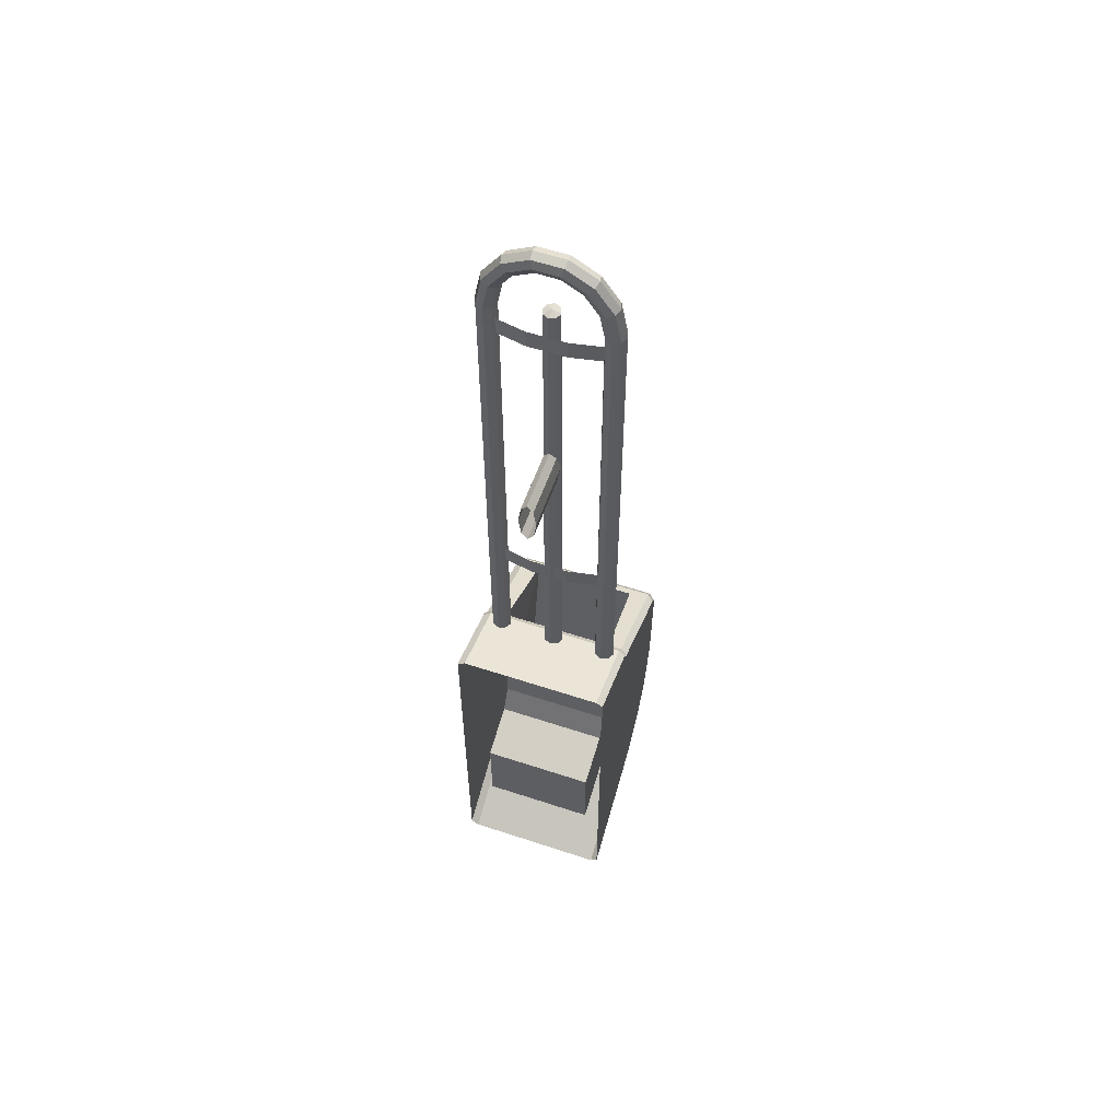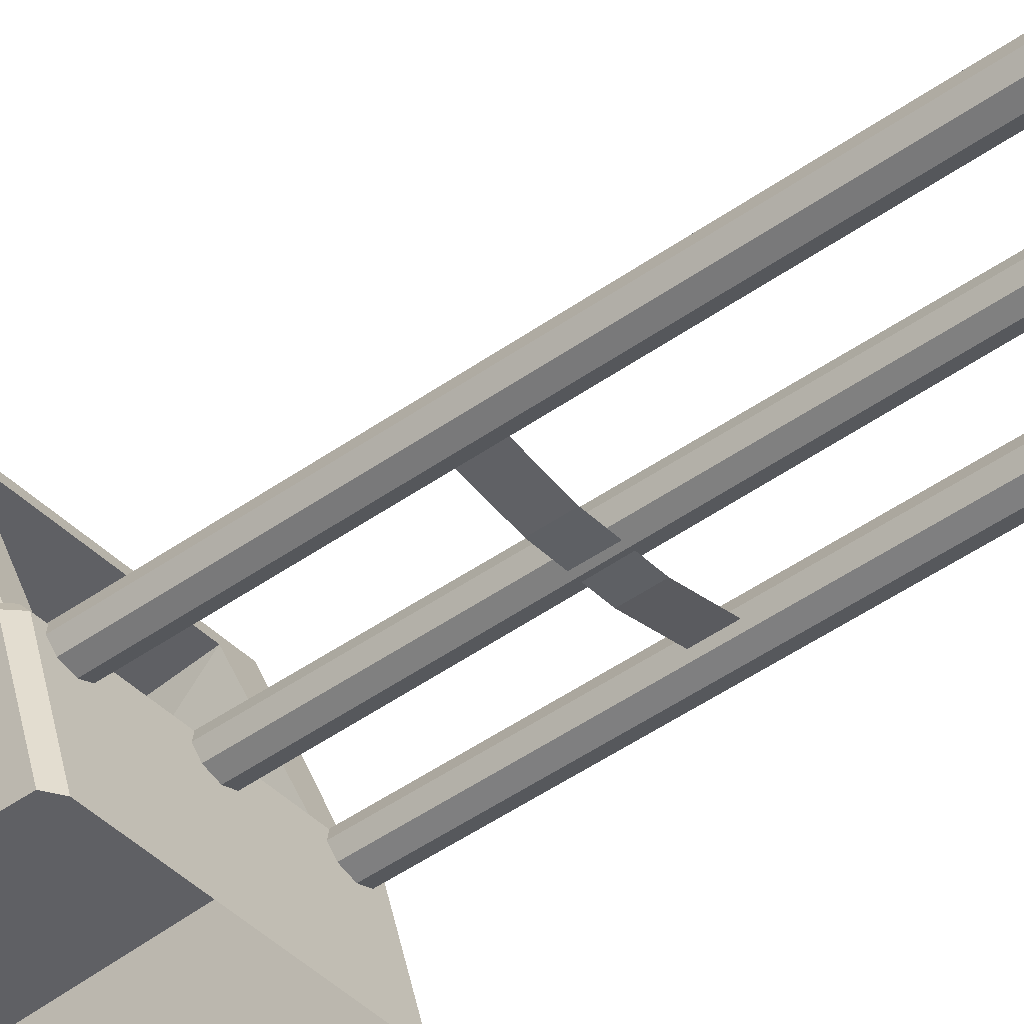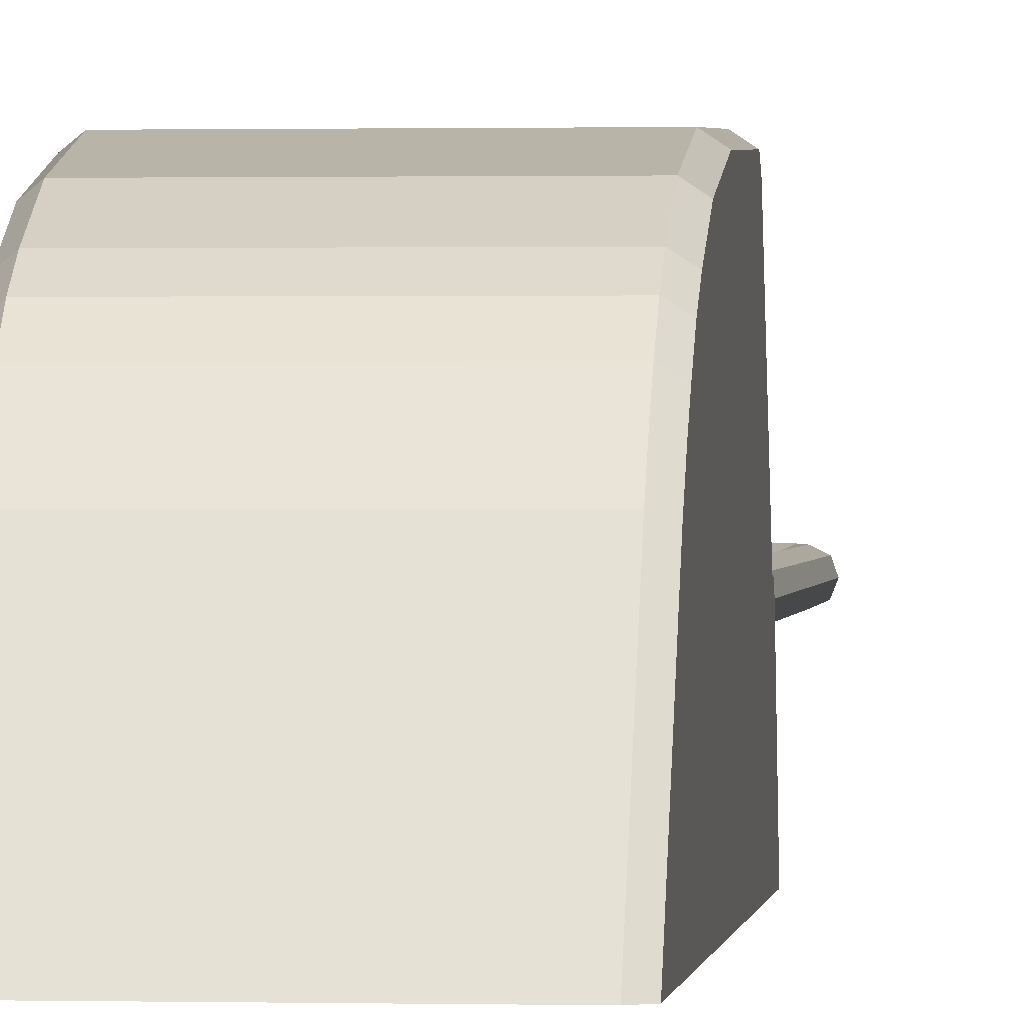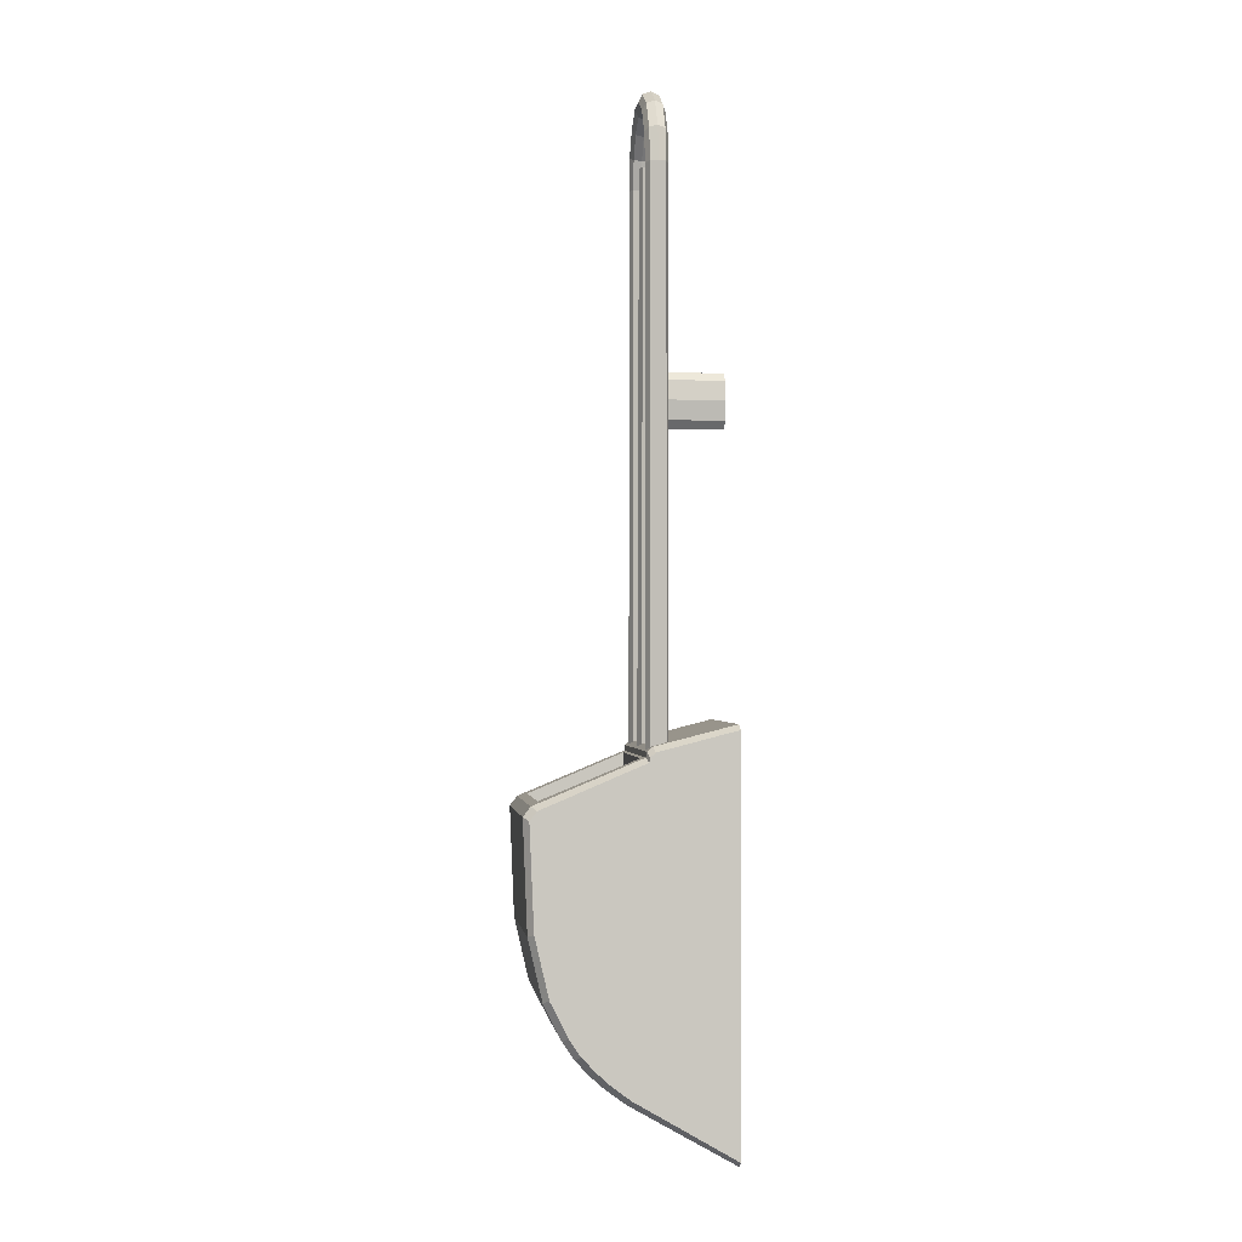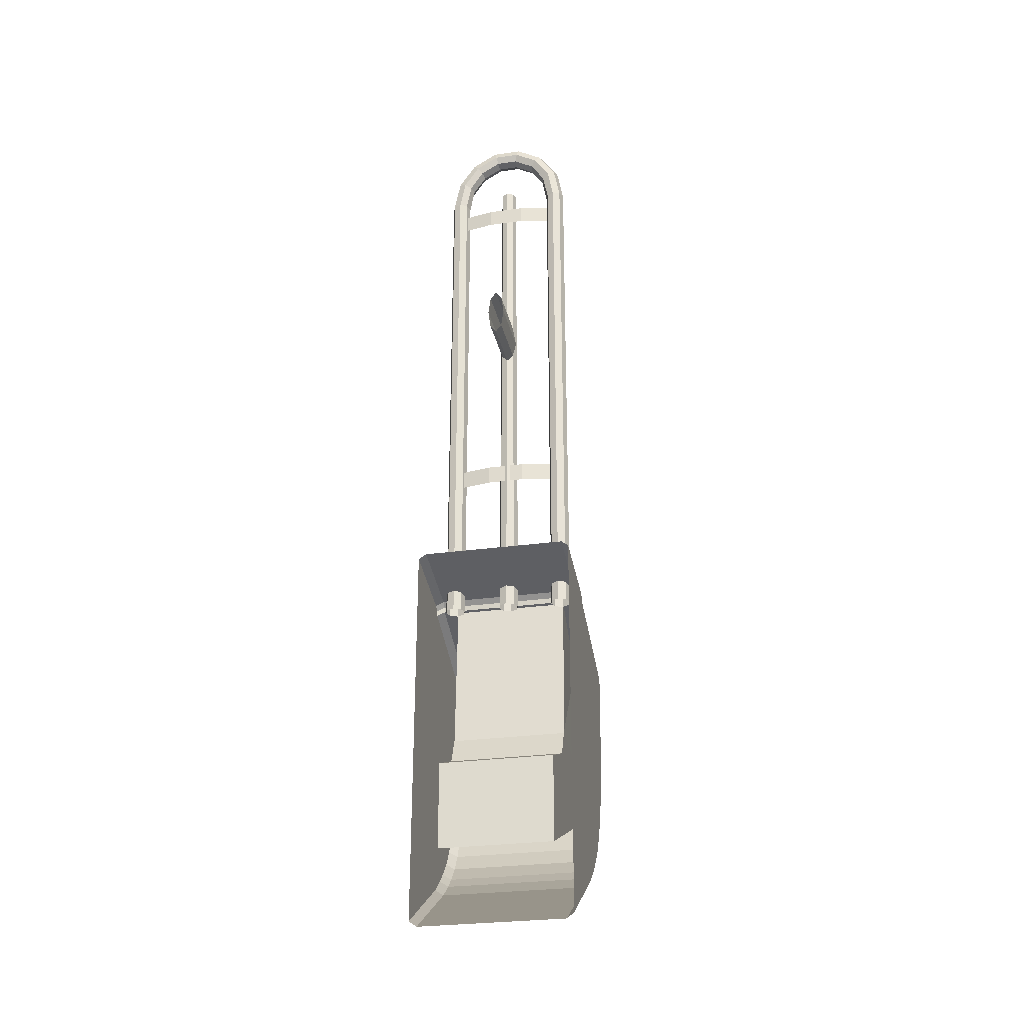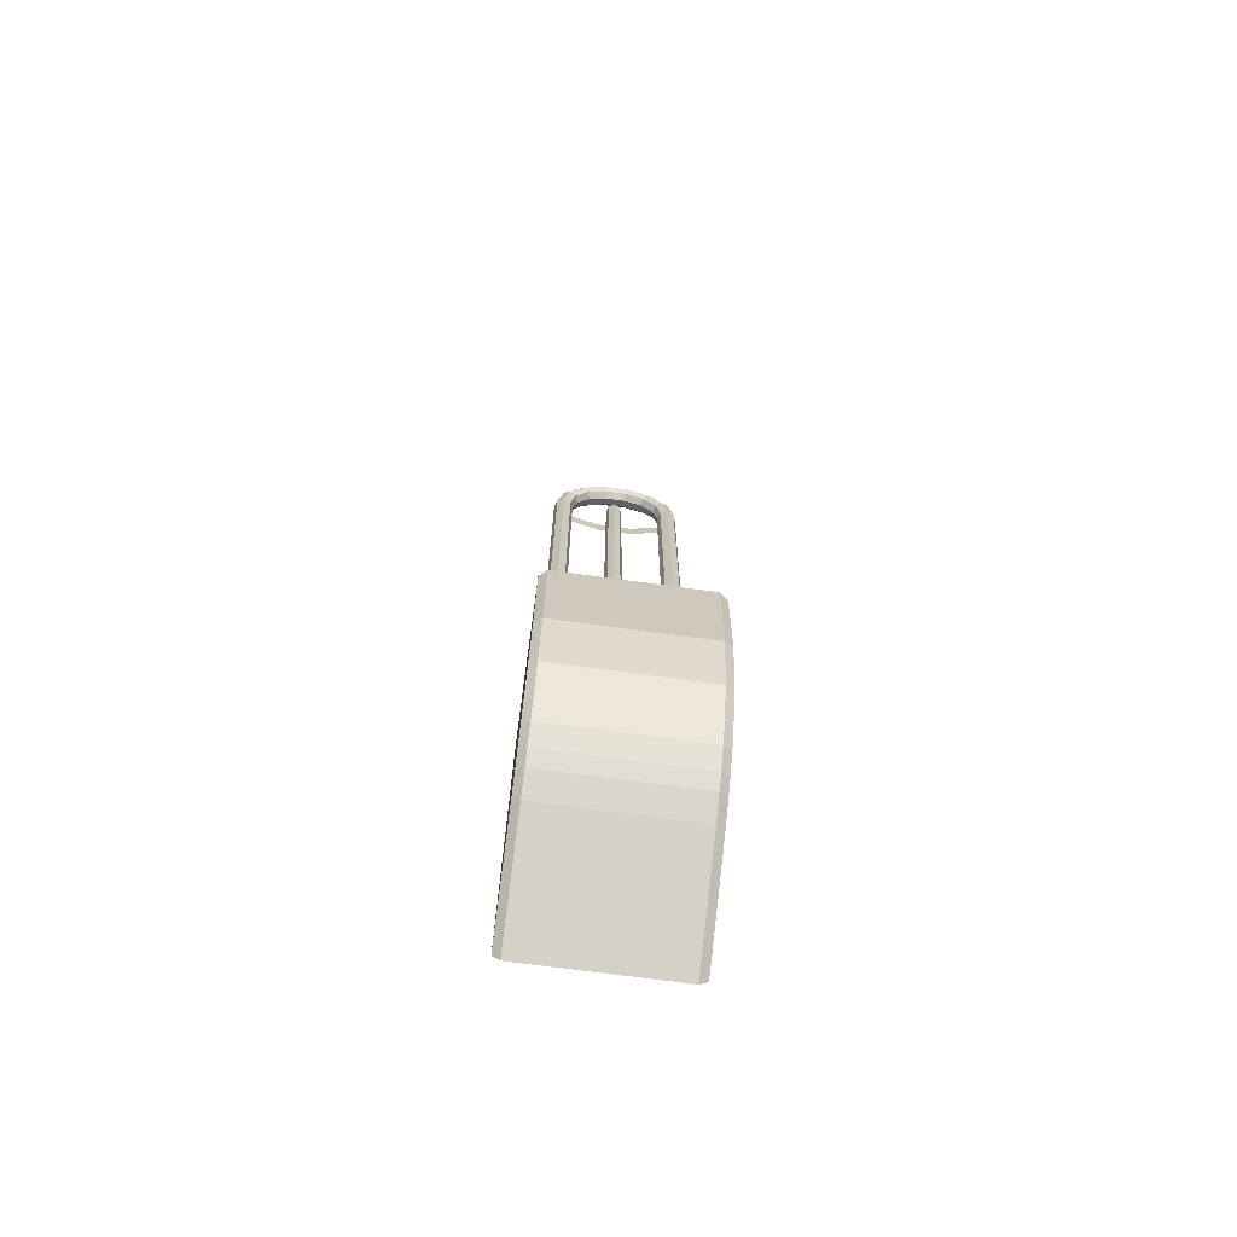
<metadata>
{"format":"obj","ext":"obj","renderer":"f3d","projection":"perspective","resolution":1024,"background":"white","views":[{"elev":57.1,"azim":19.0,"up":"+Z"},{"elev":-42.8,"azim":-49.1,"up":"+Y"},{"elev":0.5,"azim":-174.2,"up":"+Y"},{"elev":-0.9,"azim":-97.5,"up":"+Z"},{"elev":-28.1,"azim":11.9,"up":"+Z"},{"elev":-70.1,"azim":172.2,"up":"+Z"}]}
</metadata>
<code>
o Venue01.lwo
v -0.2659 0.0738 -0.1359
v -0.2659 0.07702 -0.5119
v 0.2329 0.0738 -0.1359
v 0.2329 0.07702 -0.5119
v -0.2659 0.3396 0.0622
v -0.2659 0.7351 -0.001101
v 0.2329 0.3396 0.0622
v 0.2329 0.7351 -0.001101
v -0.2659 0.2863 -0.0524
v -0.2659 0.6108 -0.284
v 0.2329 0.2863 -0.0524
v 0.2329 0.6108 -0.284
v -0.2659 0.3753 0.7086
v 0.2329 0.3753 0.7086
v -0.2463 0.7707 0.5449
v 0.2126 0.7707 0.5449
f 3 4 2 1
f 14 7 5 13
f 6 8 16 15
f 7 11 9 5
f 1 9 11 3
f 6 10 12 8
f 4 12 10 2
f 15 13 5
f 6 15 5
f 10 6 5
f 2 10 1
f 10 9 1
f 10 5 9
f 14 16 7
f 16 8 7
f 8 12 7
f 12 4 3
f 7 12 11
f 11 12 3
o Venue01.lwo.001
v 0.2345 0.3514 3.012
v 0.2026 0.3379 3.01
v 0.1899 0.3069 3.009
v 0.2005 0.2753 3.01
v 0.2313 0.2595 3.012
v 0.2638 0.2725 3.014
v 0.2769 0.3039 3.015
v 0.2659 0.3361 3.014
v 0.2099 0.3521 3.142
v 0.1802 0.3389 3.128
v 0.1681 0.3072 3.122
v 0.1782 0.2747 3.127
v 0.2069 0.2592 3.14
v 0.2366 0.2723 3.154
v 0.2488 0.3041 3.16
v 0.2386 0.3367 3.155
v 0.1407 0.3527 3.242
v 0.1196 0.3398 3.217
v 0.1105 0.3077 3.206
v 0.118 0.2748 3.216
v 0.1384 0.2597 3.241
v 0.1595 0.2726 3.266
v 0.1685 0.3048 3.277
v 0.1611 0.3377 3.267
v 0.04064 0.3535 3.298
v 0.03294 0.3409 3.266
v 0.02934 0.3084 3.252
v 0.03194 0.2751 3.264
v 0.03934 0.2605 3.296
v 0.04714 0.2732 3.328
v 0.05064 0.3057 3.342
v 0.04804 0.339 3.33
v -0.07046 0.3545 3.298
v -0.06286 0.3418 3.266
v -0.05976 0.3092 3.252
v -0.06296 0.2759 3.264
v -0.07056 0.2615 3.296
v -0.07816 0.2742 3.328
v -0.08126 0.3067 3.342
v -0.07806 0.34 3.33
v -0.1706 0.3553 3.242
v -0.1496 0.3421 3.217
v -0.141 0.3098 3.206
v -0.149 0.277 3.216
v -0.1696 0.2623 3.24
v -0.1905 0.2754 3.266
v -0.1991 0.3077 3.276
v -0.1912 0.3406 3.267
v -0.2397 0.3559 3.141
v -0.2102 0.3422 3.128
v -0.1985 0.3103 3.122
v -0.2091 0.2779 3.127
v -0.2381 0.2628 3.14
v -0.2676 0.2765 3.154
v -0.2793 0.3084 3.16
v -0.2687 0.3408 3.155
v -0.2643 0.3561 3.016
v -0.2319 0.3421 3.013
v -0.2194 0.3105 3.013
v -0.2307 0.2784 3.013
v -0.2624 0.2631 3.015
v -0.2948 0.277 3.017
v -0.3073 0.3087 3.018
v -0.296 0.3407 3.018
v -0.2961 0.3407 0.6834
v -0.3075 0.3087 0.6834
v -0.2643 0.3561 0.6834
v -0.2949 0.277 0.6834
v -0.2624 0.2631 0.6834
v -0.2306 0.2784 0.6834
v -0.2193 0.3105 0.6834
v -0.2318 0.3421 0.6834
v 0.2662 0.3362 0.6837
v 0.2772 0.3039 0.6837
v 0.2346 0.3519 0.6837
v 0.2641 0.2723 0.6837
v 0.2313 0.259 0.6837
v 0.1998 0.2748 0.6837
v 0.189 0.307 0.6837
v 0.2019 0.3384 0.6837
f 26 25 17 18
f 27 26 18 19
f 28 27 19 20
f 29 28 20 21
f 22 30 29 21
f 23 31 30 22
f 24 32 31 23
f 17 25 32 24
f 34 33 25 26
f 35 34 26 27
f 36 35 27 28
f 37 36 28 29
f 30 38 37 29
f 31 39 38 30
f 32 40 39 31
f 25 33 40 32
f 42 41 33 34
f 43 42 34 35
f 44 43 35 36
f 45 44 36 37
f 38 46 45 37
f 39 47 46 38
f 40 48 47 39
f 33 41 48 40
f 50 49 41 42
f 51 50 42 43
f 52 51 43 44
f 53 52 44 45
f 46 54 53 45
f 47 55 54 46
f 48 56 55 47
f 41 49 56 48
f 58 57 49 50
f 59 58 50 51
f 60 59 51 52
f 61 60 52 53
f 54 62 61 53
f 55 63 62 54
f 56 64 63 55
f 49 57 64 56
f 66 65 57 58
f 67 66 58 59
f 68 67 59 60
f 69 68 60 61
f 62 70 69 61
f 63 71 70 62
f 64 72 71 63
f 57 65 72 64
f 74 73 65 66
f 75 74 66 67
f 76 75 67 68
f 77 76 68 69
f 70 78 77 69
f 71 79 78 70
f 72 80 79 71
f 65 73 80 72
f 81 82 79 80
f 83 81 80 73
f 82 84 78 79
f 84 85 77 78
f 85 86 76 77
f 86 87 75 76
f 87 88 74 75
f 88 83 73 74
f 23 90 89 24
f 24 89 91 17
f 22 92 90 23
f 21 93 92 22
f 20 94 93 21
f 19 95 94 20
f 18 96 95 19
f 17 91 96 18
o Venue01.lwo.002
v -0.3624 1e-06 -0.8354
v -0.3624 1e-06 0.8188
v -0.3624 0.3278 0.7349
v -0.3624 0.3503 0.7159
v -0.3624 0.3538 0.6963
v -0.3624 0.783 0.5153
v -0.3624 0.8128 0.4769
v -0.3624 0.7943 0.0475
v -0.3624 0.7359 -0.2027
v -0.3624 0.6629 -0.3474
v -0.3624 0.6156 -0.4176
v -0.3624 0.5542 -0.4815
v -0.3624 0.5048 -0.5265
v -0.3624 0.4242 -0.5875
v 0.3251 0.3503 0.7159
v 0.3251 0.783 0.5153
v 0.2949 1e-06 -0.859
v 0.2949 0.4364 -0.6099
v 0.2949 1e-06 0.8401
v 0.2949 0.3359 0.7554
v 0.2949 0.3591 0.7358
v 0.2949 0.3627 0.7138
v 0.2949 0.8048 0.5308
v 0.2949 0.8354 0.4912
v 0.2949 0.817 0.0367
v 0.2949 0.7584 -0.2168
v 0.2949 0.6849 -0.3638
v 0.2949 0.6368 -0.4356
v 0.2949 0.5739 -0.5011
v 0.2949 0.5221 -0.5476
v -0.3286 1e-06 -0.859
v -0.3286 0.4364 -0.6099
v -0.3286 1e-06 0.8401
v -0.3286 0.3359 0.7554
v -0.3286 0.3591 0.7358
v -0.3286 0.3627 0.7138
v -0.3286 0.8048 0.5308
v -0.3286 0.8354 0.4912
v -0.3286 0.817 0.0367
v -0.3286 0.7584 -0.2168
v -0.3286 0.6849 -0.3638
v -0.3286 0.6368 -0.4356
v -0.3286 0.5739 -0.5011
v -0.3286 0.5221 -0.5476
v 0.3251 0.3278 0.7349
v 0.3251 1e-06 0.8188
v 0.3251 0.3538 0.6963
v 0.3251 0.8128 0.4769
v 0.3251 0.7943 0.0475
v 0.3251 0.7359 -0.2027
v 0.3251 1e-06 -0.8354
v 0.3251 0.4242 -0.5875
v 0.3251 0.6629 -0.3474
v 0.3251 0.6156 -0.4176
v 0.3251 0.5542 -0.4815
v 0.3251 0.5048 -0.5265
v -0.2659 0.3753 0.7086
v 0.2329 0.3753 0.7086
v -0.2463 0.7707 0.5449
v 0.2126 0.7707 0.5449
f 147 113 114 148
f 116 115 142 141
f 117 116 141 111
f 118 117 111 143
f 119 118 143 112
f 120 119 112 144
f 121 120 144 145
f 146 122 121 145
f 149 123 122 146
f 150 124 123 149
f 151 125 124 150
f 152 126 125 151
f 148 114 126 152
f 113 127 128 114
f 110 128 127 97
f 116 130 129 115
f 98 129 130 99
f 117 131 130 116
f 99 130 131 100
f 118 132 131 117
f 100 131 132 101
f 101 132 133 102
f 120 134 133 119
f 102 133 134 103
f 121 135 134 120
f 103 134 135 104
f 122 136 135 121
f 104 135 136 105
f 123 137 136 122
f 105 136 137 106
f 124 138 137 123
f 106 137 138 107
f 125 139 138 124
f 107 138 139 108
f 126 140 139 125
f 108 139 140 109
f 114 128 140 126
f 109 140 128 110
f 155 133 132
f 153 155 132
f 119 133 155
f 156 119 155
f 119 156 118
f 118 153 132
f 154 153 118
f 156 154 118
f 110 97 98
f 99 110 98
f 104 105 106
f 103 104 106
f 109 110 99
f 106 107 108
f 103 106 108
f 100 101 99
f 102 103 101
f 103 108 101
f 101 109 99
f 108 109 101
f 147 148 142
f 148 141 142
f 146 145 149
f 145 144 149
f 148 152 141
f 150 149 151
f 149 144 151
f 143 111 141
f 144 112 143
f 151 144 143
f 152 151 143
f 152 143 141
o Venue01.lwo.003
v 0.02294 0.3362 0.6837
v 0.03394 0.3039 0.6837
v -0.008661 0.3519 0.6837
v 0.02084 0.2723 0.6837
v -0.01196 0.259 0.6837
v -0.04346 0.2748 0.6837
v -0.05426 0.307 0.6837
v -0.04136 0.3384 0.6837
v 0.02704 1e-06 2.123
v 0.01614 1e-06 2.043
v -0.01026 1e-06 2.01
v -0.03656 1e-06 2.043
v -0.04756 1e-06 2.123
v -0.03656 1e-06 2.203
v -0.01026 1e-06 2.236
v 0.01614 1e-06 2.203
v 0.02704 0.3015 2.123
v 0.01614 0.3015 2.043
v -0.01026 0.3015 2.01
v -0.03656 0.3015 2.043
v -0.04756 0.3015 2.123
v -0.03656 0.3015 2.203
v -0.01026 0.3015 2.236
v 0.01614 0.3015 2.203
v -0.03696 0.2803 3.05
v -0.04586 0.3067 3.05
v -0.03526 0.3327 3.05
v 0.01694 0.3311 3.05
v 0.02604 0.3042 3.05
v -0.008962 0.3438 3.05
v 0.01504 0.278 3.049
v -0.01156 0.2673 3.049
v -0.009162 0.3042 3.063
f 185 158 157 184
f 184 157 159 186
f 187 160 158 185
f 188 161 160 187
f 181 162 161 188
f 182 163 162 181
f 183 164 163 182
f 186 159 164 183
f 187 189 188
f 185 189 187
f 185 184 189
f 184 186 189
f 186 183 189
f 183 182 189
f 182 181 189
f 181 188 189
f 166 174 173 165
f 167 175 174 166
f 176 175 167 168
f 177 176 168 169
f 178 177 169 170
f 179 178 170 171
f 172 180 179 171
f 165 173 180 172
o Venue01.lwo.004
v -0.2605 0.2975 1.413
v -0.09906 0.2668 1.413
v 0.06234 0.2668 1.413
v 0.2237 0.2975 1.413
v 0.2237 0.2975 1.331
v 0.06234 0.2668 1.331
v -0.09906 0.2668 1.331
v -0.2605 0.2975 1.331
v -0.2605 0.2975 2.944
v -0.09906 0.2668 2.944
v 0.06234 0.2668 2.944
v 0.2237 0.2975 2.944
v 0.2237 0.2975 2.862
v 0.06234 0.2668 2.862
v -0.09906 0.2668 2.862
v -0.2605 0.2975 2.862
f 191 196 197 190
f 192 195 196 191
f 193 194 195 192
f 199 204 205 198
f 200 203 204 199
f 201 202 203 200

</code>
